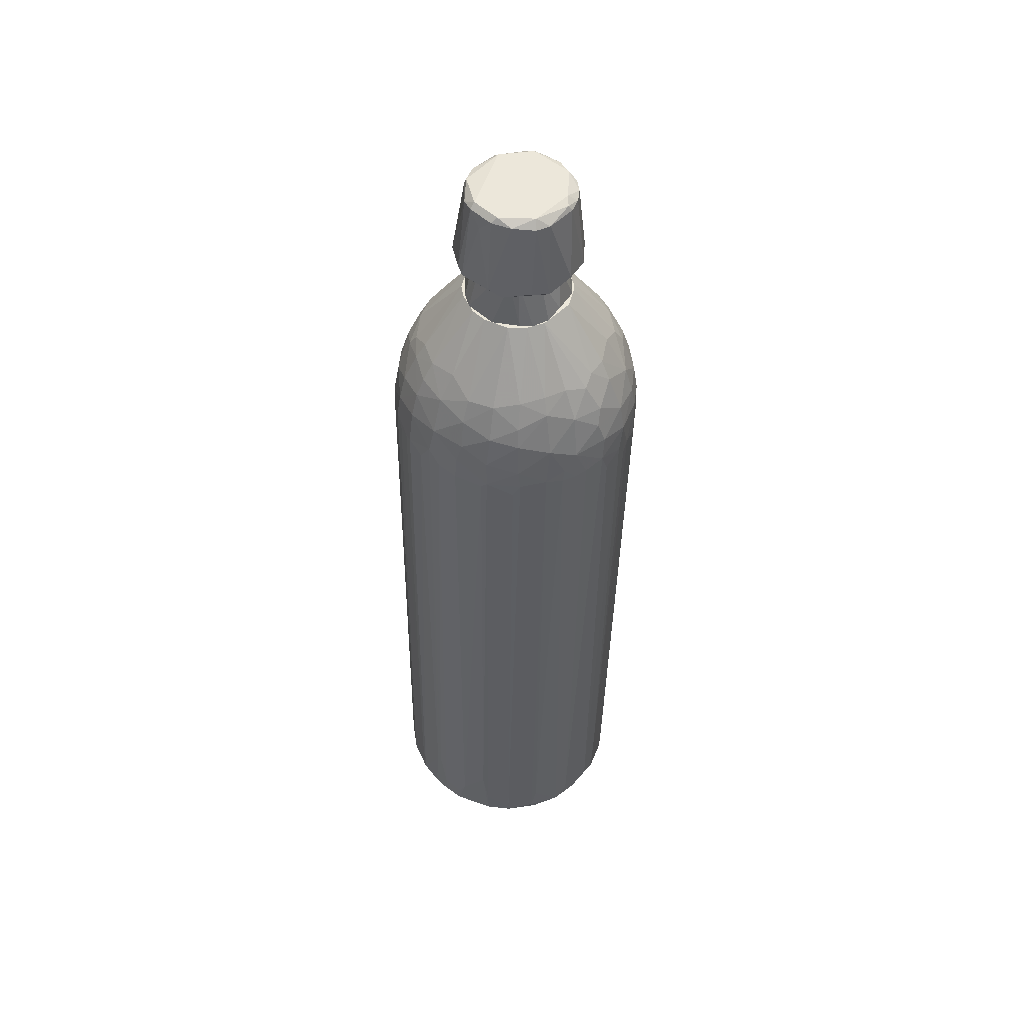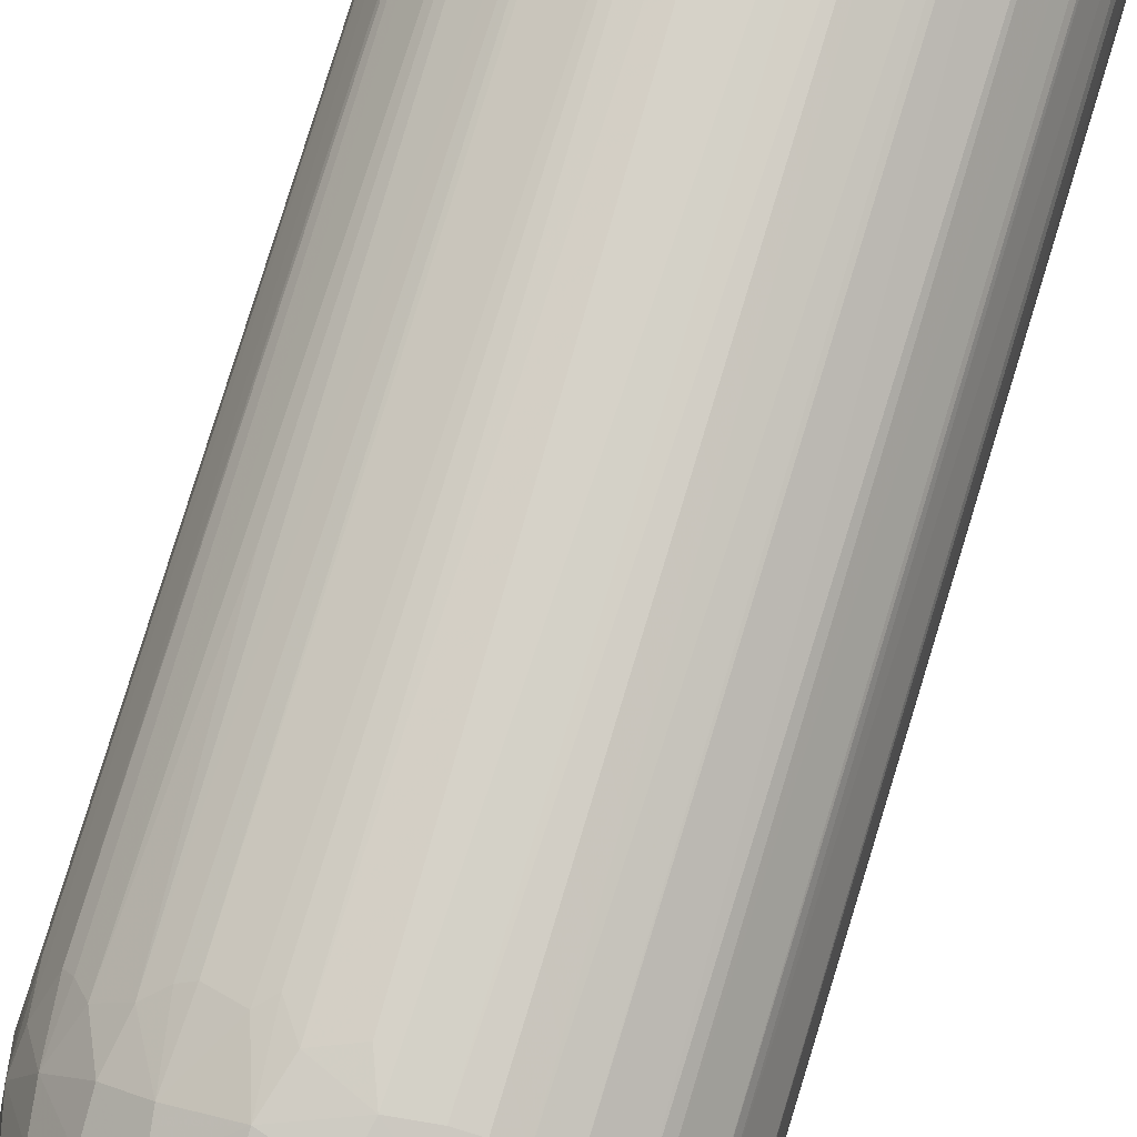
<metadata>
{"format":"obj","ext":"obj","renderer":"f3d","projection":"perspective","resolution":1024,"background":"white","views":[{"elev":53.1,"azim":-45.8,"up":"+Y"},{"elev":78.5,"azim":-164.2,"up":"+Z"}]}
</metadata>
<code>
o convex_0
v 0.01575 0.04148 0.01969
v -0.01904 -0.06786 0.01664
v -0.01904 -0.06786 0.01931
v 0.0169 -0.06863 0.01702
v 7.6e-05 0.03078 -0.000184
v -0.00604 0.03116 0.0346
v 0.003898 -0.06824 0.03537
v -0.001069 -0.06824 -0.000188
v -0.01445 0.03384 0.008989
v 0.01384 0.02925 0.004783
v 0.01346 0.03116 0.03116
v -0.0156 0.03537 0.02313
v -0.01407 -0.06787 0.03078
v -0.001451 0.05181 0.01052
v -0.01178 -0.06786 0.003251
v 0.01116 -0.0694 0.005163
v -0.001069 0.05181 0.02542
v 0.01919 0.02886 0.01854
v 0.01461 -0.06557 0.02734
v 0.005811 0.03154 0.03537
v -0.00604 -0.06824 0.03537
v -0.008334 0.03038 0.002106
v -0.01484 0.02962 0.02734
v 0.006574 0.03039 0.00058
v 0.007723 0.05181 0.0132
v 0.01728 0.02925 0.009754
v -0.01407 -0.07055 0.02504
v -0.01713 0.03153 0.01778
v -0.01675 -0.06365 0.008605
v 0.008105 -0.06749 0.002106
v 0.01002 -0.07093 0.02848
v 0.01461 -0.06825 0.008609
v -0.006422 0.05181 0.01664
v 0.006574 0.05181 0.02389
v -0.009098 -0.07055 0.004783
v 0.01805 0.02885 0.02428
v 0.000458 0.02962 0.03614
v 0.008487 -0.06671 0.03345
v -0.006422 -0.06786 0.00058
v -0.01828 -0.0629 0.02351
v -0.01675 0.02962 0.0132
v -0.01177 0.0323 0.03078
v 0.008487 0.04187 0.005163
v 0.01652 -0.06824 0.02237
v -0.01216 0.03078 0.005167
v -0.00604 0.04224 0.005167
v 0.005047 0.04072 0.03269
v 0.01575 0.03805 0.01052
v -0.008716 0.04301 0.0281
v 0.009251 -0.07093 0.006696
v 0.01843 0.0281 0.01243
v -0.01675 0.02925 0.02275
v -0.01063 -0.0671 0.03345
v 0.01269 0.03994 0.02848
v 0.01002 0.0258 0.03384
v -0.01369 0.04071 0.01358
v -0.002982 0.03919 0.03345
v 0.00084 0.03957 0.002109
v -0.003745 0.02924 0.000193
v 0.01193 -0.0671 0.03078
v 0.01613 0.02656 0.0281
v 0.00428 -0.06824 0.000577
v -0.01866 -0.06749 0.0132
v 0.01652 -0.0671 0.0132
v -0.004513 -0.07055 0.03307
v 0.01193 -0.06825 0.005163
v -0.008716 0.03001 0.03345
v -0.01636 -0.06787 0.02772
v 0.01078 0.03001 0.00249
v -0.01484 0.03039 0.008609
v -0.001833 -0.06863 0.03575
v -0.01292 0.04224 0.02199
v -0.01445 -0.06787 0.005547
v -0.01636 -0.07017 0.0132
v -0.004509 0.02924 0.03537
v -0.00948 0.04225 0.007841
v 0.002753 0.02734 -0.000188
v -0.005276 0.05181 0.02236
v 0.01422 -0.07093 0.01587
v 0.008869 0.05181 0.02046
v 0.00428 0.05181 0.01052
v -0.01025 -0.06595 0.002109
v 0.01767 0.03498 0.02313
v 0.01652 0.03919 0.01358
v -0.01177 0.02962 0.03116
v 0.003898 -0.07093 0.004403
v 0.01269 0.03842 0.006312
v 0.01652 0.02619 0.008225
v 0.009636 0.03843 0.03193
v -0.006804 0.03688 0.002874
v -0.01101 0.03689 0.03002
v 0.01919 0.02734 0.0174
v 0.001603 -0.06747 0.03575
v 0.004662 0.02771 0.03575
v 0.006192 0.03537 0.001345
v -0.01904 -0.05869 0.0174
v 0.01346 0.04262 0.02504
v 0.003898 -0.07093 0.03116
v 0.01843 0.02542 0.02313
v -0.01445 0.04034 0.01778
v 0.01843 0.0346 0.01702
v 0.009251 0.05181 0.01779
v 0.01728 -0.05755 0.01816
v -0.01101 0.0281 0.004019
v 0.000458 0.03613 0.03498
v 0.01613 0.0346 0.02696
v 0.01269 0.02733 0.03193
v 0.007342 0.02657 0.03499
v -0.005276 0.05181 0.01358
v 0.01499 -0.06978 0.02428
v 0.002367 0.04339 0.03154
v 0.007723 -0.06824 0.03384
v 0.003898 0.05181 0.02543
v -0.006422 0.0411 0.03116
v 0.001603 0.04185 0.003254
v -0.01139 0.03535 0.005547
v -0.001833 -0.06978 0.000961
v 0.01346 0.04301 0.01129
v -0.01139 -0.06978 0.03116
v -0.003745 -0.06633 0.03575
v -0.001833 -0.06595 -0.000188
v -0.01331 0.03766 0.02657
v 0.01499 0.02771 0.02963
v -0.01866 -0.06786 0.02237
v -0.01598 0.0346 0.0132
v -0.01675 -0.05792 0.02696
v 0.003516 -0.07017 0.03384
v 0.0169 0.02619 0.02696
v 0.01652 -0.0606 0.02313
v -0.01292 0.02847 0.005928
v -0.01713 0.02962 0.01969
v -0.003745 0.0346 0.000961
v 0.008105 0.04416 0.02925
v 0.008487 0.0258 0.001341
v -0.0026 0.04185 0.003635
v 0.002753 -0.06098 0.000193
v 0.005429 0.02619 0.000193
v -0.01713 -0.06978 0.02237
v 0.01652 0.03306 0.008989
v -0.01369 -0.06213 0.004783
v -0.009865 -0.06327 0.03384
v -0.007571 0.03535 0.03308
v 0.01002 0.03497 0.002874
v -0.01177 0.04148 0.01013
v 0.0104 0.03153 0.03345
v -0.004895 0.02924 0.00058
v -0.01407 -0.07055 0.01052
v -0.01636 0.02925 0.01205
v 0.01078 -0.07015 0.03002
v 0.01537 -0.06978 0.01243
v 0.01154 0.04187 0.00746
v 0.01805 0.03345 0.01281
v -0.0026 0.02924 0.03575
v 0.006192 -0.07017 0.002874
v 0.005429 0.04148 0.003638
v 0.01384 0.02656 0.004783
v 0.001603 0.02656 0.03614
v 0.01231 -0.06786 0.005547
v -0.01904 -0.06442 0.01931
v -0.01713 0.02848 0.01587
v 0.01461 0.04301 0.01434
v -0.01139 0.04224 0.02543
v -0.0026 0.04339 0.03116
v -0.004127 0.03344 0.03498
v 0.005811 0.03537 0.0346
v 0.01613 0.03994 0.02237
v -0.01598 -0.06901 0.008605
v 0.01881 0.0281 0.01434
v -0.01254 0.02771 0.0304
v 0.001222 0.03537 0.00058
v 0.01116 -0.06633 0.004403
v 0.01461 -0.06864 0.02696
v 0.01499 -0.06787 0.00937
v -0.004127 0.05181 0.01205
v -0.009484 -0.06978 0.003254
v -0.006422 0.02924 0.0346
v -0.00604 -0.05677 0.03537
v -0.01216 0.04339 0.01396
v 0.01346 0.03458 0.0304
v -0.01636 -0.06405 0.02772
v -0.01636 0.03537 0.01816
v -0.01216 0.04416 0.01816
v -0.006422 0.05181 0.01893
v -0.01522 0.02886 0.02657
v 0.00428 -0.05869 0.03537
v -0.004513 -0.05448 0.000193
v 0.01384 0.0323 0.005163
v 0.01881 0.02657 0.02122
v 7.6e-05 0.05181 0.01014
v 0.0169 -0.06786 0.01626
v 0.01461 -0.07055 0.02275
v -0.01598 -0.0694 0.02657
v 0.01116 0.04262 0.0281
v 0.01652 0.04033 0.01816
v 0.01078 0.0258 0.00249
v -0.000306 -0.06786 -0.000184
v -0.01828 -0.06022 0.01243
v -0.003364 0.05181 0.02428
v 0.01728 0.02619 0.009754
v -0.01331 0.03728 0.008989
v -0.000687 0.02924 -0.000184
v 0.005811 0.05181 0.01129
v -0.01445 0.03344 0.02696
v 0.01537 0.03803 0.02619
v -0.009865 0.04033 0.006696
v -0.01445 0.03919 0.02236
v 0.01843 0.03153 0.02275
v -0.01675 -0.06787 0.008605
v 0.01308 -0.07054 0.009754
v -0.006422 -0.06022 0.00058
v 0.008487 0.05181 0.01434
v 0.001603 0.03842 0.03422
v -0.0156 0.02847 0.01014
v -0.003364 -0.07055 0.00249
v 0.0169 -0.0671 0.01969
v 0.004662 -0.05601 0.000577
v -0.003364 0.03842 0.002109
v -0.005658 0.04339 0.03001
v -0.01292 -0.06977 0.005928
v 0.01652 0.03116 0.02734
v 0.01461 0.04301 0.0216
v 0.01499 -0.06519 0.02658
v 0.005811 0.03805 0.002109
v 0.005047 0.04339 0.03116
v 0.01575 -0.07017 0.01892
v -0.009865 -0.07055 0.0304
v -0.01063 0.04376 0.0109
v -0.01789 -0.0694 0.01549
v 0.01652 -0.0629 0.01281
v 0.001222 0.03306 0.03575
v 0.01843 0.0346 0.01893
v 0.005811 0.03269 0.00058
v -0.01866 -0.06557 0.02237
v -0.01636 0.03267 0.02275
v -0.005658 -0.06978 0.03422
v -0.009865 -0.06863 0.03345
v 0.000458 0.04224 0.03231
v 0.002367 -0.07017 0.001725
v 0.01002 0.0346 0.03307
v 0.01346 0.005159 0.03078
v 0.009636 0.03689 0.003254
v -0.007953 0.03383 0.00249
v 0.006192 0.02543 0.03537
v -0.01484 0.03803 0.0132
v 0.01116 0.02617 0.03307
v -0.007185 0.03842 0.003638
v -0.01025 0.03956 0.02925
v -0.01904 -0.05831 0.01816
v 0.006956 -0.07055 0.03193
v 0.01537 0.03766 0.00937
v -0.01407 -0.06672 0.03078
v 0.007342 0.05181 0.02313
v -0.00948 0.02924 0.00287
v -0.01445 -0.06596 0.005547
v 0.01078 -0.06863 0.03155
v 0.007723 -0.06864 0.002106
f 154 62 256
f 14 17 25
f 17 14 33
f 25 17 34
f 32 16 66
f 9 45 70
f 17 33 78
f 31 50 79
f 25 34 80
f 14 25 81
f 39 15 82
f 42 23 85
f 67 42 85
f 53 67 85
f 50 31 86
f 71 7 93
f 20 37 94
f 2 3 96
f 63 2 96
f 27 86 98
f 86 31 98
f 25 80 102
f 92 18 103
f 38 60 107
f 33 14 109
f 38 55 112
f 55 108 112
f 34 17 113
f 17 111 113
f 45 9 116
f 39 8 117
f 84 48 118
f 21 71 120
f 8 39 121
f 77 8 121
f 60 19 123
f 19 61 123
f 11 107 123
f 68 40 124
f 41 28 125
f 40 68 126
f 7 71 127
f 65 98 127
f 112 7 127
f 61 19 128
f 99 36 129
f 44 99 129
f 36 128 129
f 29 70 130
f 70 45 130
f 5 59 132
f 34 113 133
f 24 69 134
f 46 14 135
f 115 58 135
f 136 77 137
f 77 24 137
f 74 27 138
f 124 3 138
f 88 10 139
f 26 88 139
f 15 73 140
f 82 15 140
f 45 104 140
f 104 82 140
f 130 45 140
f 53 21 141
f 67 53 141
f 42 67 142
f 67 6 142
f 91 42 142
f 57 114 142
f 114 91 142
f 69 24 143
f 107 11 145
f 20 108 145
f 108 55 145
f 82 22 146
f 132 59 146
f 27 74 147
f 86 27 147
f 35 86 147
f 9 70 148
f 41 125 148
f 125 9 148
f 64 4 150
f 87 43 151
f 25 118 151
f 51 26 152
f 48 84 152
f 84 101 152
f 26 139 152
f 120 37 153
f 16 50 154
f 50 86 154
f 81 43 155
f 115 81 155
f 69 10 156
f 10 88 156
f 71 93 157
f 94 37 157
f 93 94 157
f 37 120 157
f 120 71 157
f 32 66 158
f 88 32 158
f 66 156 158
f 156 88 158
f 96 3 159
f 3 124 159
f 52 131 159
f 28 41 160
f 41 63 160
f 96 28 160
f 63 96 160
f 84 118 161
f 49 78 162
f 78 72 162
f 114 57 163
f 6 75 164
f 105 57 164
f 142 6 164
f 57 142 164
f 75 153 164
f 153 37 164
f 89 47 165
f 147 74 167
f 64 51 168
f 18 92 168
f 101 18 168
f 51 152 168
f 152 101 168
f 85 23 169
f 5 132 170
f 66 30 171
f 30 156 171
f 156 66 171
f 19 60 172
f 110 44 172
f 149 110 172
f 150 32 173
f 64 150 173
f 14 46 174
f 46 76 174
f 109 14 174
f 15 39 175
f 39 117 175
f 6 67 176
f 75 6 176
f 67 141 176
f 176 141 177
f 21 120 177
f 141 21 177
f 153 75 177
f 120 153 177
f 75 176 177
f 56 100 178
f 33 109 178
f 144 56 178
f 54 89 179
f 68 13 180
f 23 126 180
f 126 68 180
f 169 23 180
f 125 28 181
f 100 72 182
f 178 100 182
f 33 178 182
f 78 33 183
f 72 78 183
f 33 182 183
f 182 72 183
f 23 52 184
f 52 40 184
f 126 23 184
f 40 126 184
f 93 7 185
f 94 93 185
f 7 112 185
f 112 108 185
f 121 39 186
f 59 121 186
f 10 69 187
f 139 10 187
f 69 143 187
f 143 87 187
f 99 44 188
f 14 81 189
f 81 115 189
f 135 14 189
f 115 135 189
f 4 64 190
f 103 4 190
f 92 103 190
f 64 168 190
f 168 92 190
f 31 79 191
f 110 149 191
f 149 31 191
f 13 68 192
f 119 13 192
f 27 119 192
f 68 124 192
f 138 27 192
f 124 138 192
f 89 54 193
f 54 97 193
f 34 133 193
f 133 89 193
f 101 84 194
f 102 1 194
f 84 161 194
f 161 102 194
f 1 166 194
f 30 134 195
f 134 69 195
f 156 30 195
f 69 156 195
f 62 8 196
f 8 77 196
f 136 62 196
f 77 136 196
f 29 63 197
f 63 41 197
f 41 148 197
f 17 78 198
f 78 49 198
f 26 51 199
f 88 26 199
f 32 88 199
f 51 173 199
f 173 32 199
f 116 9 200
f 59 5 201
f 5 77 201
f 121 59 201
f 77 121 201
f 81 25 202
f 43 81 202
f 25 151 202
f 151 43 202
f 23 42 203
f 42 91 203
f 122 12 203
f 91 122 203
f 97 54 204
f 106 83 204
f 166 97 204
f 83 166 204
f 54 179 204
f 179 106 204
f 76 46 205
f 144 76 205
f 116 200 205
f 200 144 205
f 72 100 206
f 12 122 206
f 162 72 206
f 122 162 206
f 181 12 206
f 100 181 206
f 36 99 207
f 83 106 207
f 188 18 207
f 99 188 207
f 63 29 208
f 29 73 208
f 167 63 208
f 73 167 208
f 16 32 209
f 50 16 209
f 79 50 209
f 32 150 209
f 150 79 209
f 39 82 210
f 146 59 210
f 82 146 210
f 186 39 210
f 59 186 210
f 25 102 211
f 118 25 211
f 102 161 211
f 161 118 211
f 57 105 212
f 47 111 212
f 165 47 212
f 105 165 212
f 70 29 213
f 148 70 213
f 29 197 213
f 197 148 213
f 86 35 214
f 175 117 214
f 35 175 214
f 44 4 215
f 4 103 215
f 103 18 215
f 18 188 215
f 188 44 215
f 30 62 216
f 24 134 216
f 134 30 216
f 62 136 216
f 136 137 216
f 137 24 216
f 132 90 217
f 46 135 217
f 135 58 217
f 58 170 217
f 170 132 217
f 49 114 218
f 163 17 218
f 114 163 218
f 17 198 218
f 198 49 218
f 73 15 219
f 35 147 219
f 167 73 219
f 147 167 219
f 15 175 219
f 175 35 219
f 123 61 220
f 11 123 220
f 128 36 220
f 61 128 220
f 179 11 220
f 106 179 220
f 36 207 220
f 207 106 220
f 80 97 221
f 1 102 221
f 102 80 221
f 166 1 221
f 97 166 221
f 128 19 222
f 44 129 222
f 129 128 222
f 19 172 222
f 172 44 222
f 58 115 223
f 155 43 223
f 115 155 223
f 95 170 223
f 170 58 223
f 47 89 224
f 111 47 224
f 113 111 224
f 89 133 224
f 133 113 224
f 4 44 225
f 44 110 225
f 150 4 225
f 79 150 225
f 191 79 225
f 110 191 225
f 27 98 226
f 98 65 226
f 119 27 226
f 76 144 227
f 174 76 227
f 109 174 227
f 178 109 227
f 144 178 227
f 3 2 228
f 2 63 228
f 138 3 228
f 74 138 228
f 63 167 228
f 167 74 228
f 51 64 229
f 173 51 229
f 64 173 229
f 37 20 230
f 164 37 230
f 105 164 230
f 20 165 230
f 165 105 230
f 18 101 231
f 166 83 231
f 101 194 231
f 194 166 231
f 83 207 231
f 207 18 231
f 77 5 232
f 24 77 232
f 143 24 232
f 95 143 232
f 5 170 232
f 170 95 232
f 40 52 233
f 124 40 233
f 159 124 233
f 52 159 233
f 52 23 234
f 28 131 234
f 131 52 234
f 12 181 234
f 181 28 234
f 23 203 234
f 203 12 234
f 71 21 235
f 127 71 235
f 65 127 235
f 226 65 235
f 119 226 235
f 21 53 236
f 53 13 236
f 13 119 236
f 235 21 236
f 119 235 236
f 111 17 237
f 17 163 237
f 163 57 237
f 57 212 237
f 212 111 237
f 8 62 238
f 117 8 238
f 62 154 238
f 154 86 238
f 86 214 238
f 214 117 238
f 145 11 239
f 20 145 239
f 89 165 239
f 165 20 239
f 179 89 239
f 11 179 239
f 107 60 240
f 60 123 240
f 123 107 240
f 43 87 241
f 87 143 241
f 143 95 241
f 223 43 241
f 95 223 241
f 22 45 242
f 45 116 242
f 90 132 242
f 146 22 242
f 132 146 242
f 20 94 243
f 108 20 243
f 94 185 243
f 185 108 243
f 100 56 244
f 9 125 244
f 56 144 244
f 181 100 244
f 125 181 244
f 200 9 244
f 144 200 244
f 55 38 245
f 38 107 245
f 107 145 245
f 145 55 245
f 205 46 246
f 116 205 246
f 46 217 246
f 217 90 246
f 242 116 246
f 90 242 246
f 114 49 247
f 91 114 247
f 122 91 247
f 49 162 247
f 162 122 247
f 28 96 248
f 131 28 248
f 96 159 248
f 159 131 248
f 98 31 249
f 127 98 249
f 112 127 249
f 31 149 249
f 149 112 249
f 118 48 250
f 87 151 250
f 151 118 250
f 48 152 250
f 152 139 250
f 187 87 250
f 139 187 250
f 13 53 251
f 53 85 251
f 85 169 251
f 180 13 251
f 169 180 251
f 80 34 252
f 97 80 252
f 34 193 252
f 193 97 252
f 45 22 253
f 22 82 253
f 104 45 253
f 82 104 253
f 73 29 254
f 29 130 254
f 140 73 254
f 130 140 254
f 60 38 255
f 38 112 255
f 112 149 255
f 172 60 255
f 149 172 255
f 62 30 256
f 30 66 256
f 66 16 256
f 16 154 256
o convex_1
v 0.001985 0.05258 0.02543
v -0.00107 0.05181 0.01052
v -0.002598 0.05181 0.01128
v -0.001452 0.05831 0.01243
v 0.008871 0.05181 0.01587
v 0.006958 0.05831 0.02122
v -0.003746 0.05831 0.02122
v -0.006042 0.05181 0.02007
v 0.005812 0.05831 0.0132
v 0.007724 0.05181 0.02237
v -0.004511 0.05755 0.01587
v 0.003515 0.05831 0.0239
v 0.004663 0.0522 0.0109
v -0.002598 0.05181 0.02466
v -0.005276 0.0522 0.01396
v -0.000304 0.05831 0.0239
v 0.001985 0.05793 0.01166
v 0.007724 0.05831 0.01854
v 0.005812 0.05181 0.02428
v 0.008871 0.0522 0.02007
v 0.006958 0.05181 0.01243
v 0.00734 0.05831 0.01549
v -0.003363 0.05831 0.01396
v -0.004128 0.0522 0.02352
v -0.004511 0.05831 0.01931
v -0.006042 0.05181 0.01549
v -0.000304 0.05181 0.02543
v -0.002982 0.05831 0.02237
f 280 270 284
f 258 259 260
f 259 258 261
f 262 260 263
f 259 261 264
f 260 262 265
f 264 261 266
f 262 263 268
f 264 266 270
f 257 268 272
f 268 263 272
f 258 260 273
f 260 265 273
f 269 258 273
f 265 269 273
f 265 262 274
f 266 262 275
f 268 257 275
f 262 268 275
f 270 266 275
f 262 266 276
f 266 261 276
f 261 274 276
f 274 262 276
f 261 258 277
f 258 269 277
f 269 265 277
f 274 261 278
f 265 274 278
f 261 277 278
f 277 265 278
f 260 259 279
f 263 260 279
f 259 271 279
f 271 267 279
f 263 264 280
f 264 270 280
f 264 263 281
f 263 279 281
f 279 267 281
f 259 264 282
f 271 259 282
f 267 271 282
f 264 281 282
f 281 267 282
f 257 272 283
f 272 270 283
f 275 257 283
f 270 275 283
f 272 263 284
f 270 272 284
f 263 280 284
o convex_2
v -0.006041 0.06826 0.01778
v 0.0104 0.05908 0.02046
v 0.0104 0.0587 0.02046
v 0.003517 0.0587 0.008986
v 0.008106 0.07055 0.01434
v -0.001452 0.0587 0.02658
v 0.003517 0.07055 0.02505
v -0.007189 0.0587 0.01549
v -0.002217 0.07055 0.01166
v -0.00451 0.07017 0.02237
v 0.009252 0.05831 0.01319
v 0.006195 0.0587 0.02581
v 0.008488 0.06978 0.02199
v -0.006423 0.0587 0.02237
v -0.003363 0.0587 0.01013
v 0.004282 0.06979 0.01052
v -0.004894 0.07093 0.01587
v 0.009252 0.06978 0.01587
v -0.002217 0.06979 0.02466
v -0.004894 0.06979 0.01396
v 0.001606 0.0694 0.01013
v -0.003746 0.05831 0.02122
v 0.006577 0.05908 0.01013
v 0.009635 0.05831 0.02199
v 0.002369 0.05946 0.02696
v 0.007723 0.06978 0.01281
v 0.004664 0.07093 0.0239
v 0.003899 0.07093 0.01166
v 0.0104 0.05908 0.01549
v 0.005812 0.06978 0.02466
v -0.003746 0.05946 0.02543
v -0.007189 0.05946 0.02046
v -0.000305 0.05946 0.008986
v -0.004894 0.05946 0.01128
v -0.000305 0.06979 0.02543
v -0.001452 0.07093 0.0239
v -0.002217 0.05831 0.01281
v 0.00887 0.05908 0.02351
v 0.009252 0.07017 0.01816
v -0.005659 0.07017 0.01969
v -0.002217 0.06979 0.01128
v 0.009252 0.05908 0.01281
v 0.003899 0.06979 0.02543
v -0.005659 0.07017 0.01587
v -0.006805 0.05946 0.01434
v 0.007341 0.06978 0.02351
v -0.000305 0.05831 0.0239
v -0.004894 0.07093 0.02007
v 0.008488 0.07055 0.02046
v 7.5e-05 0.07017 0.01052
f 317 325 334
f 301 293 304
f 300 288 305
f 298 292 306
f 290 298 306
f 295 288 307
f 288 300 307
f 287 286 308
f 295 287 308
f 306 295 308
f 290 296 309
f 289 302 310
f 307 300 310
f 301 311 312
f 293 301 312
f 289 310 312
f 310 300 312
f 286 287 313
f 287 295 313
f 311 291 314
f 298 290 315
f 294 298 315
f 290 303 315
f 303 294 315
f 285 292 316
f 292 298 316
f 298 294 316
f 288 299 317
f 305 288 317
f 299 292 318
f 303 290 319
f 290 309 319
f 294 303 320
f 291 311 320
f 311 301 320
f 303 319 320
f 319 291 320
f 288 295 321
f 299 288 321
f 292 299 321
f 295 306 321
f 306 292 321
f 286 297 322
f 308 286 322
f 296 308 322
f 297 286 323
f 302 289 323
f 286 313 323
f 313 302 323
f 285 316 324
f 316 294 324
f 304 293 325
f 317 299 325
f 299 318 325
f 318 304 325
f 295 307 326
f 310 302 326
f 307 310 326
f 313 295 326
f 302 313 326
f 309 296 327
f 296 314 327
f 314 291 327
f 291 319 327
f 319 309 327
f 292 285 328
f 301 304 328
f 285 324 328
f 324 301 328
f 318 292 329
f 304 318 329
f 292 328 329
f 328 304 329
f 314 296 330
f 311 314 330
f 322 297 330
f 296 322 330
f 296 290 331
f 290 306 331
f 308 296 331
f 306 308 331
f 294 320 332
f 320 301 332
f 301 324 332
f 324 294 332
f 312 311 333
f 289 312 333
f 297 323 333
f 323 289 333
f 330 297 333
f 311 330 333
f 300 305 334
f 293 312 334
f 312 300 334
f 305 317 334
f 325 293 334

</code>
